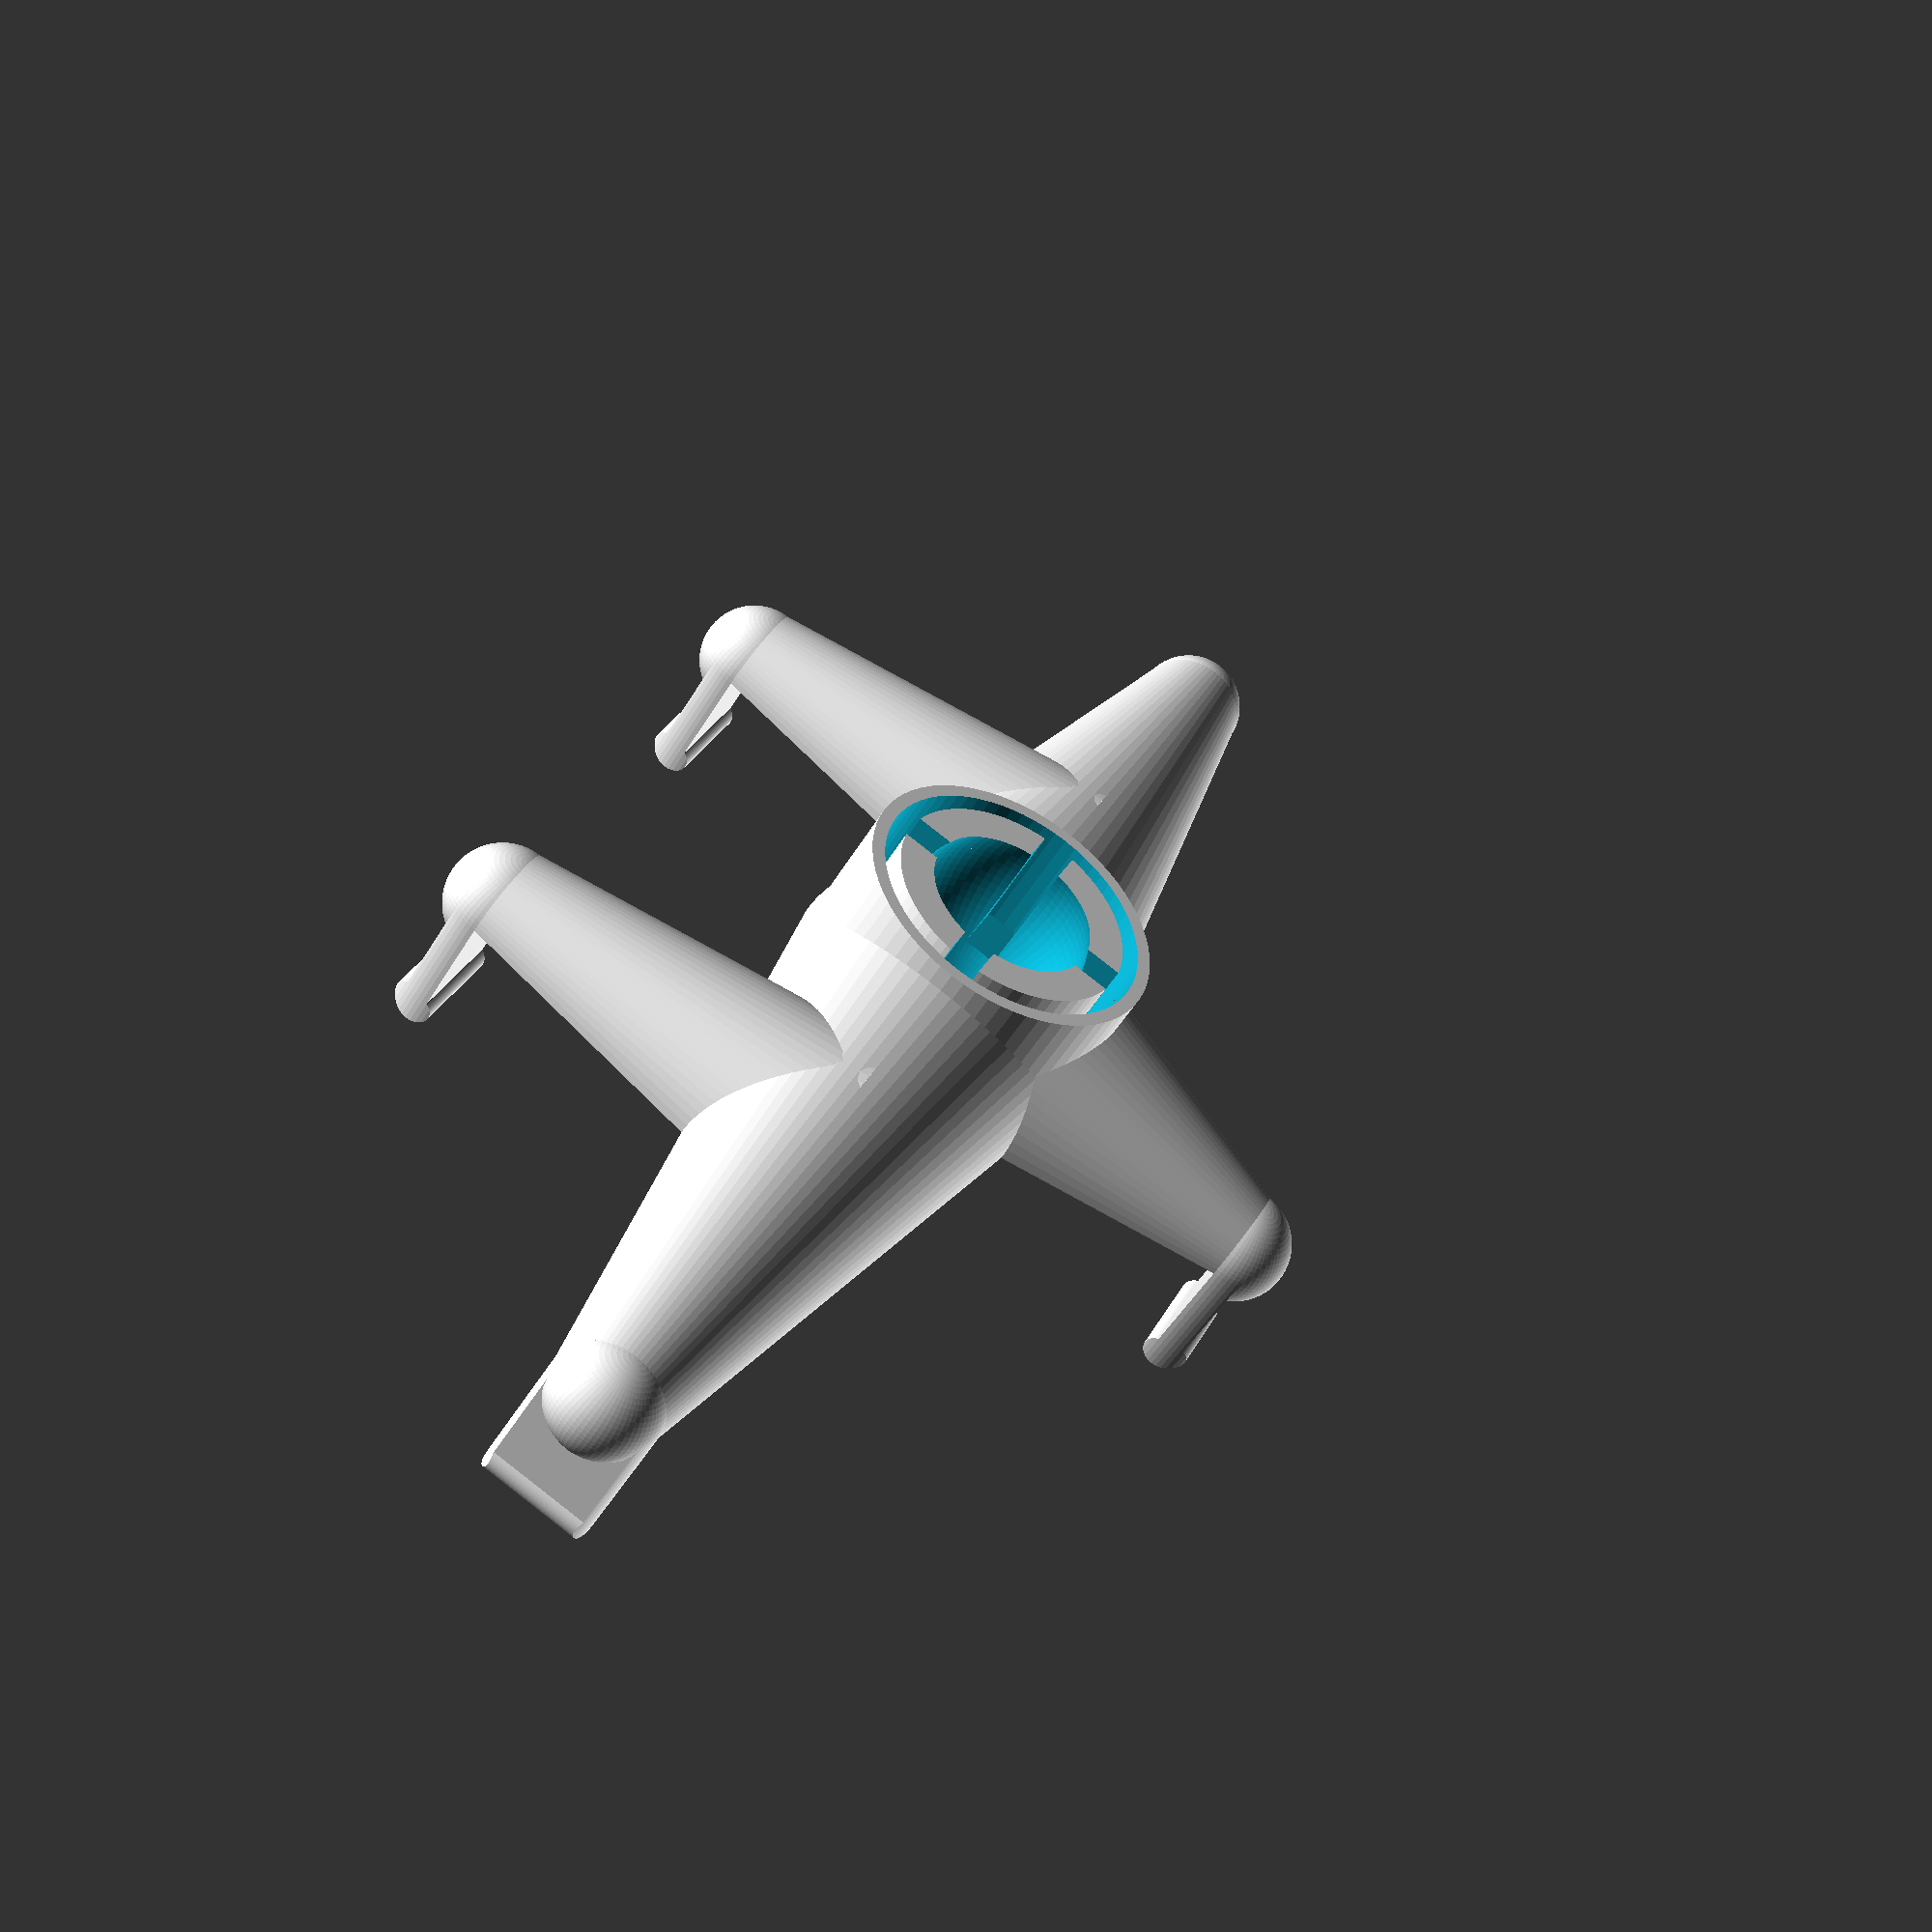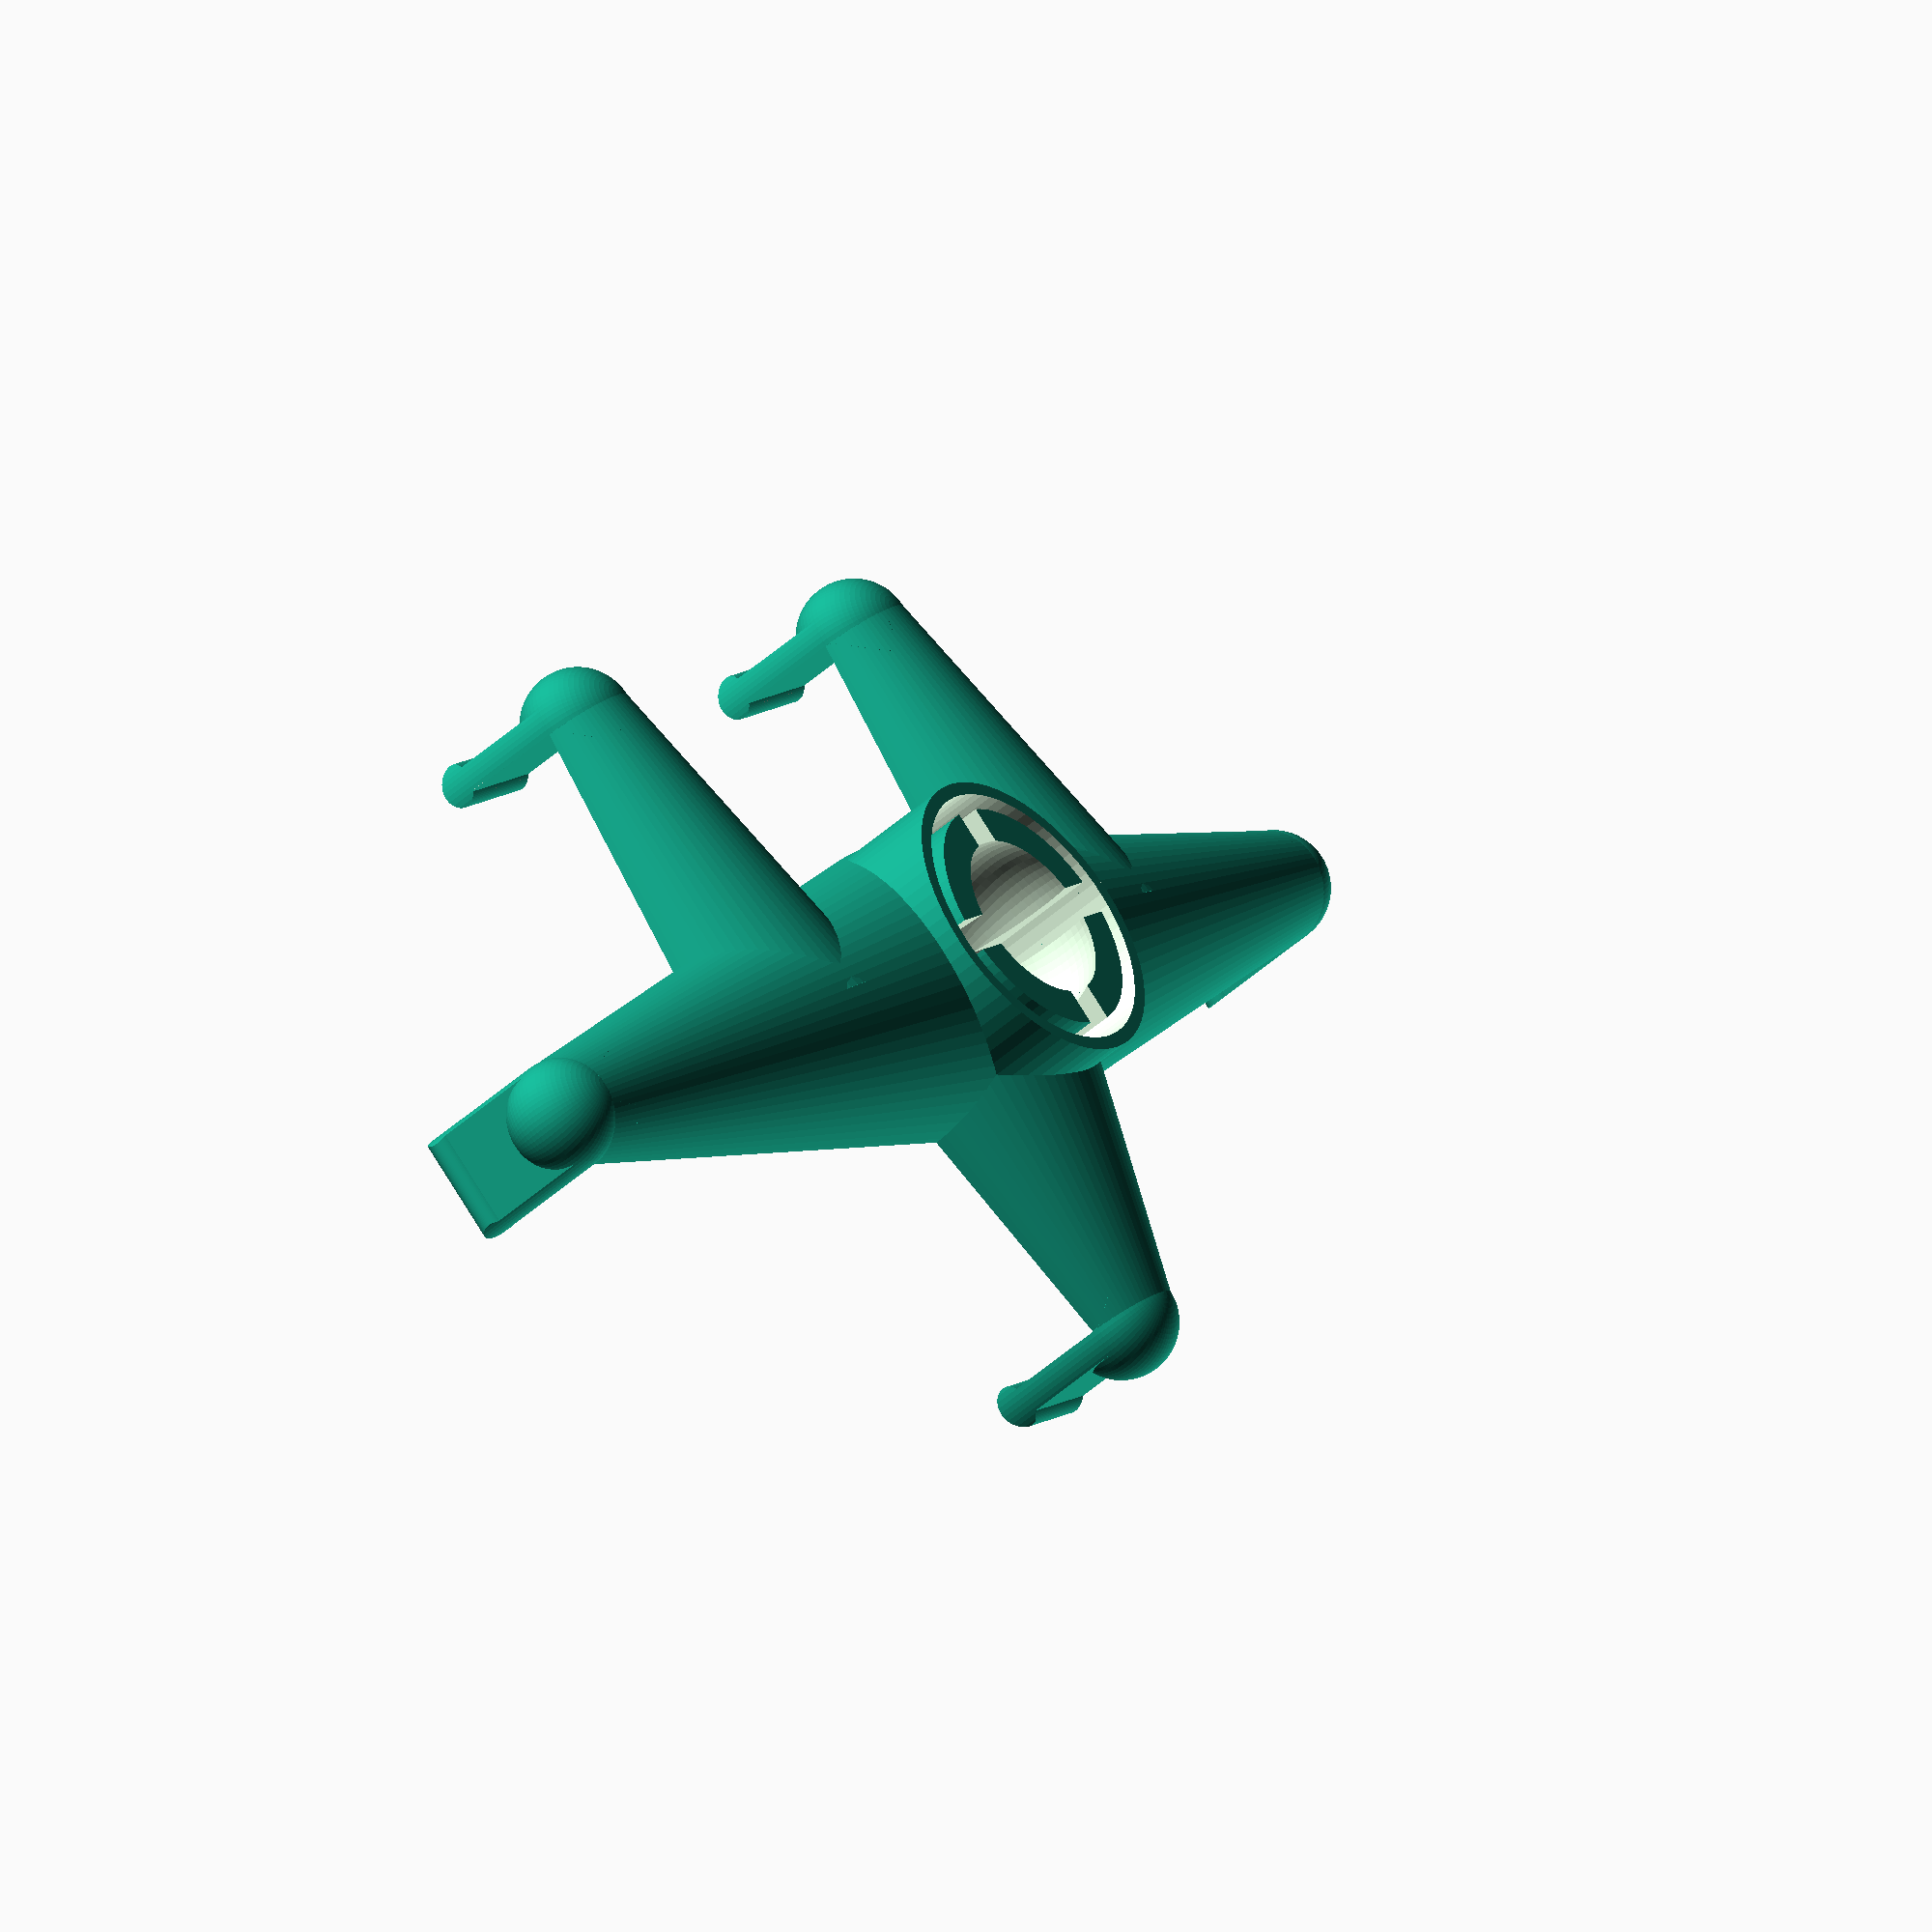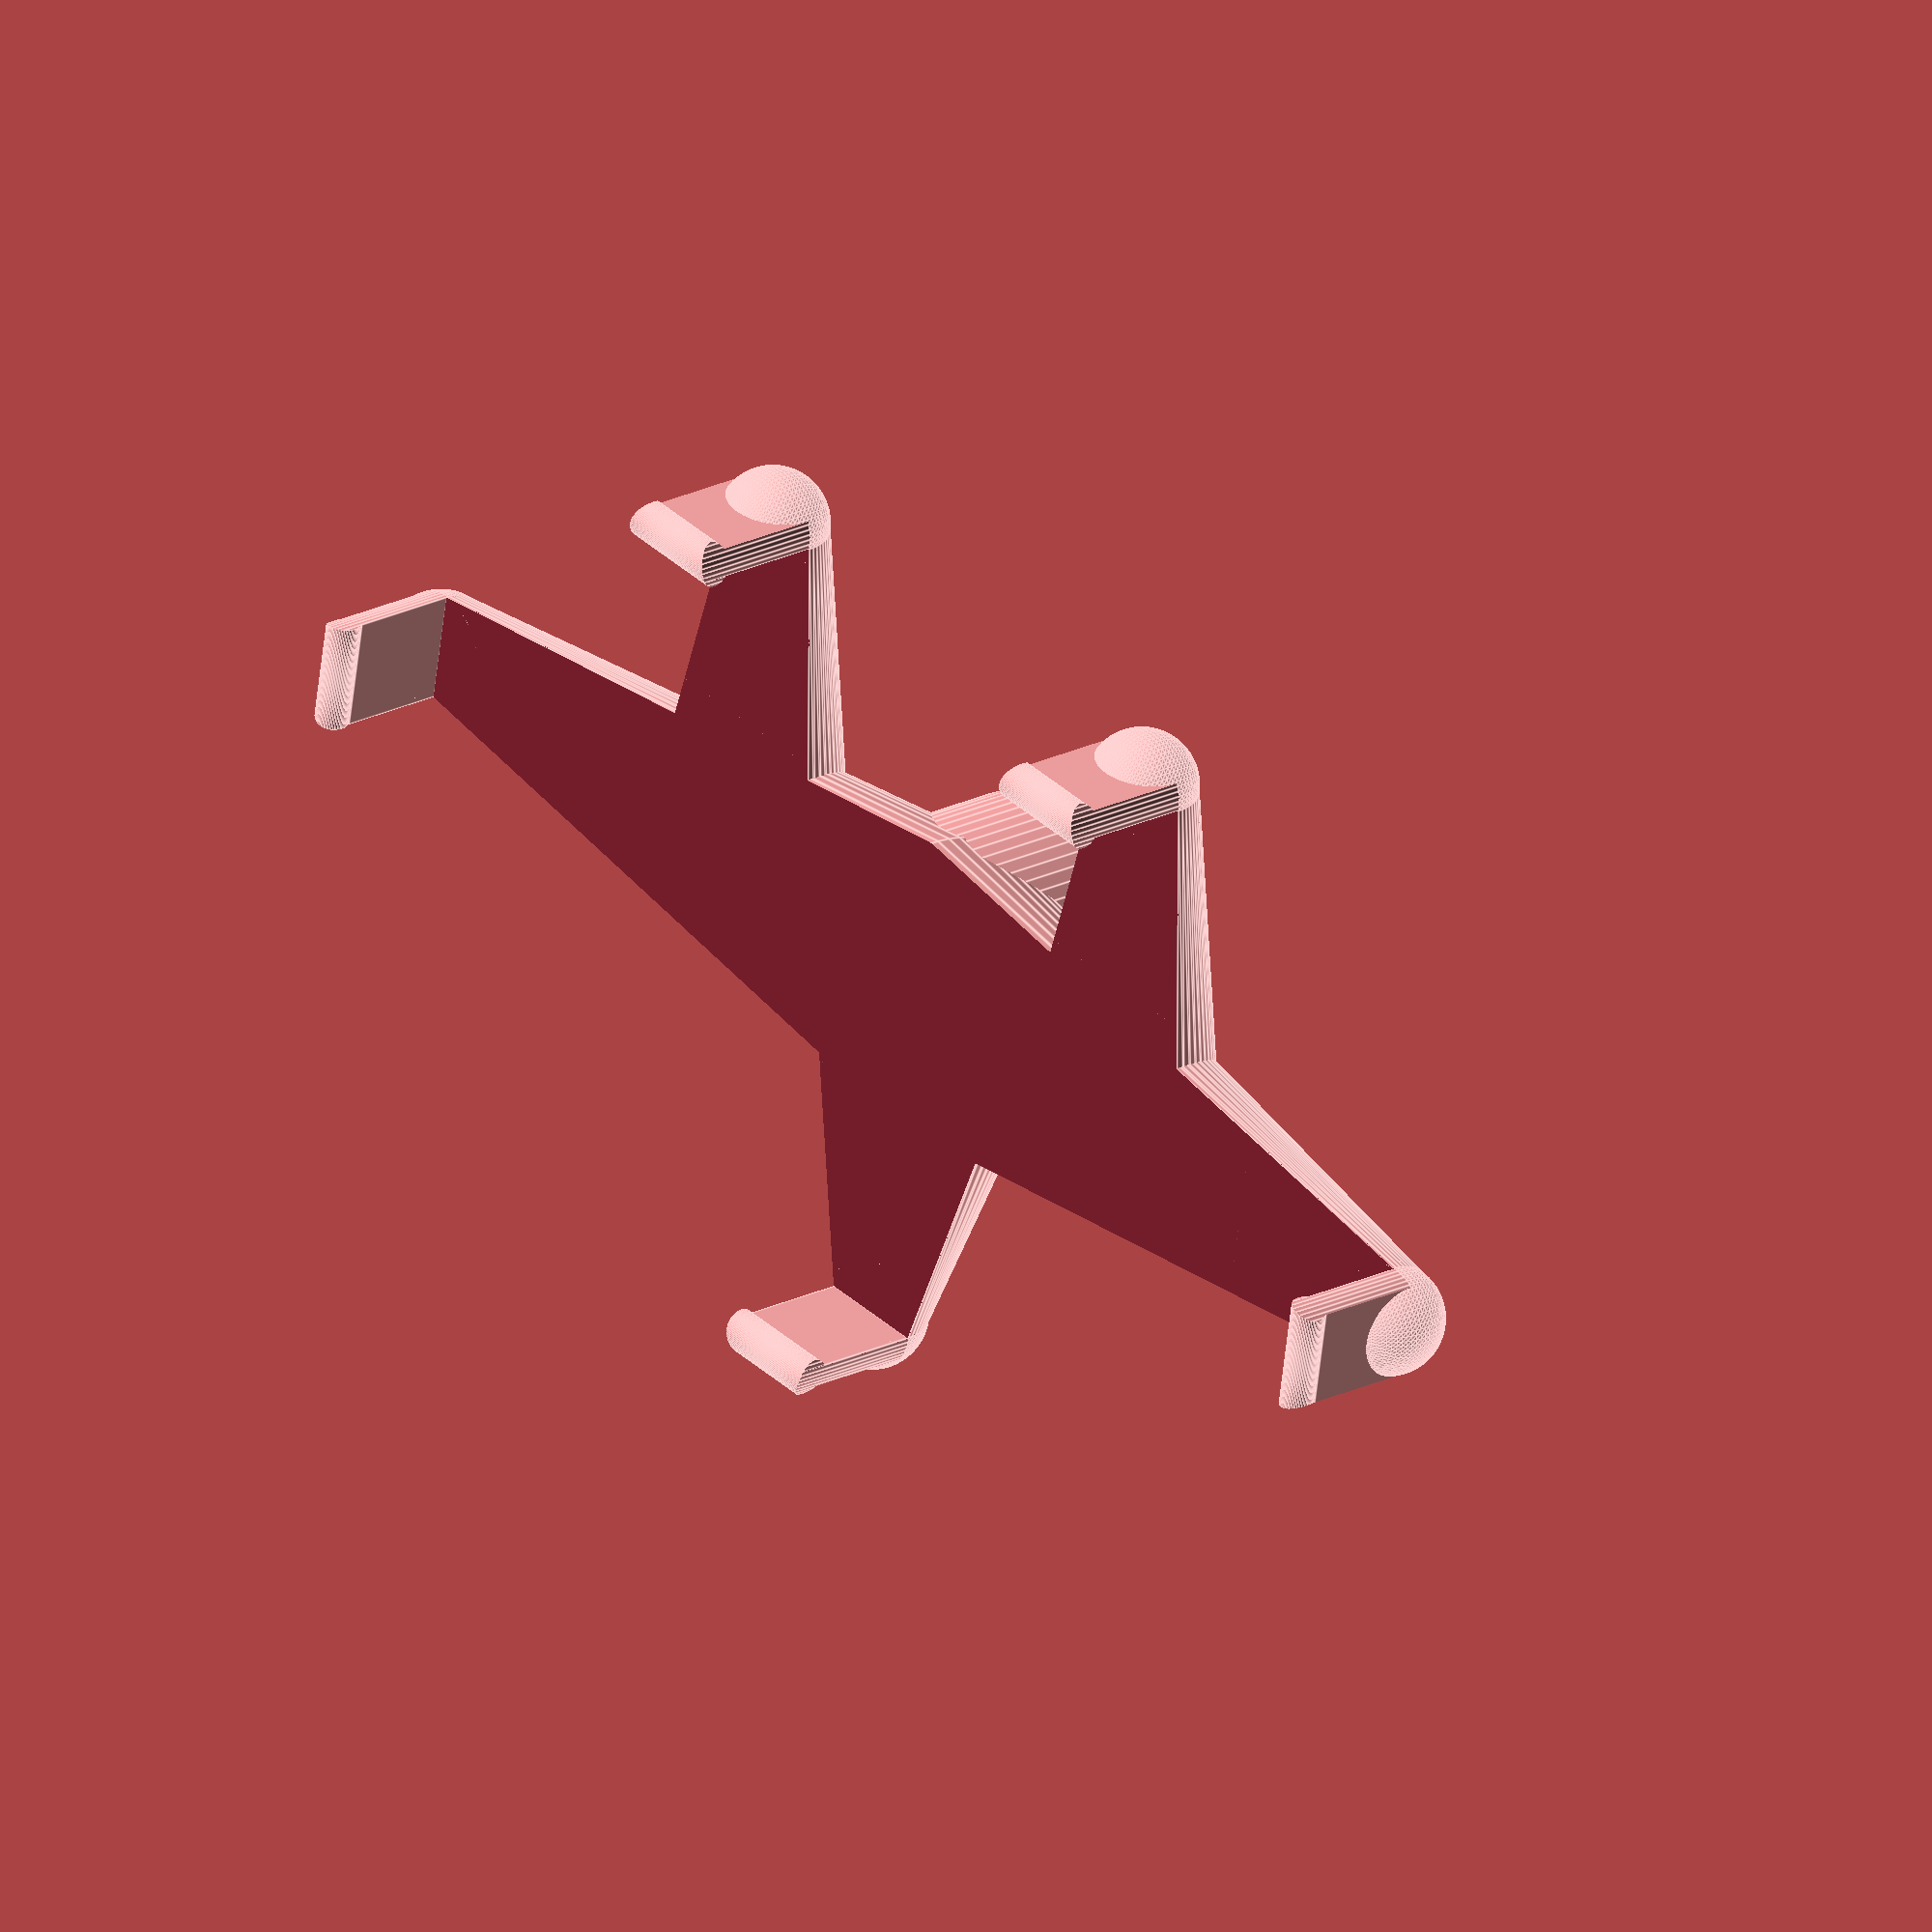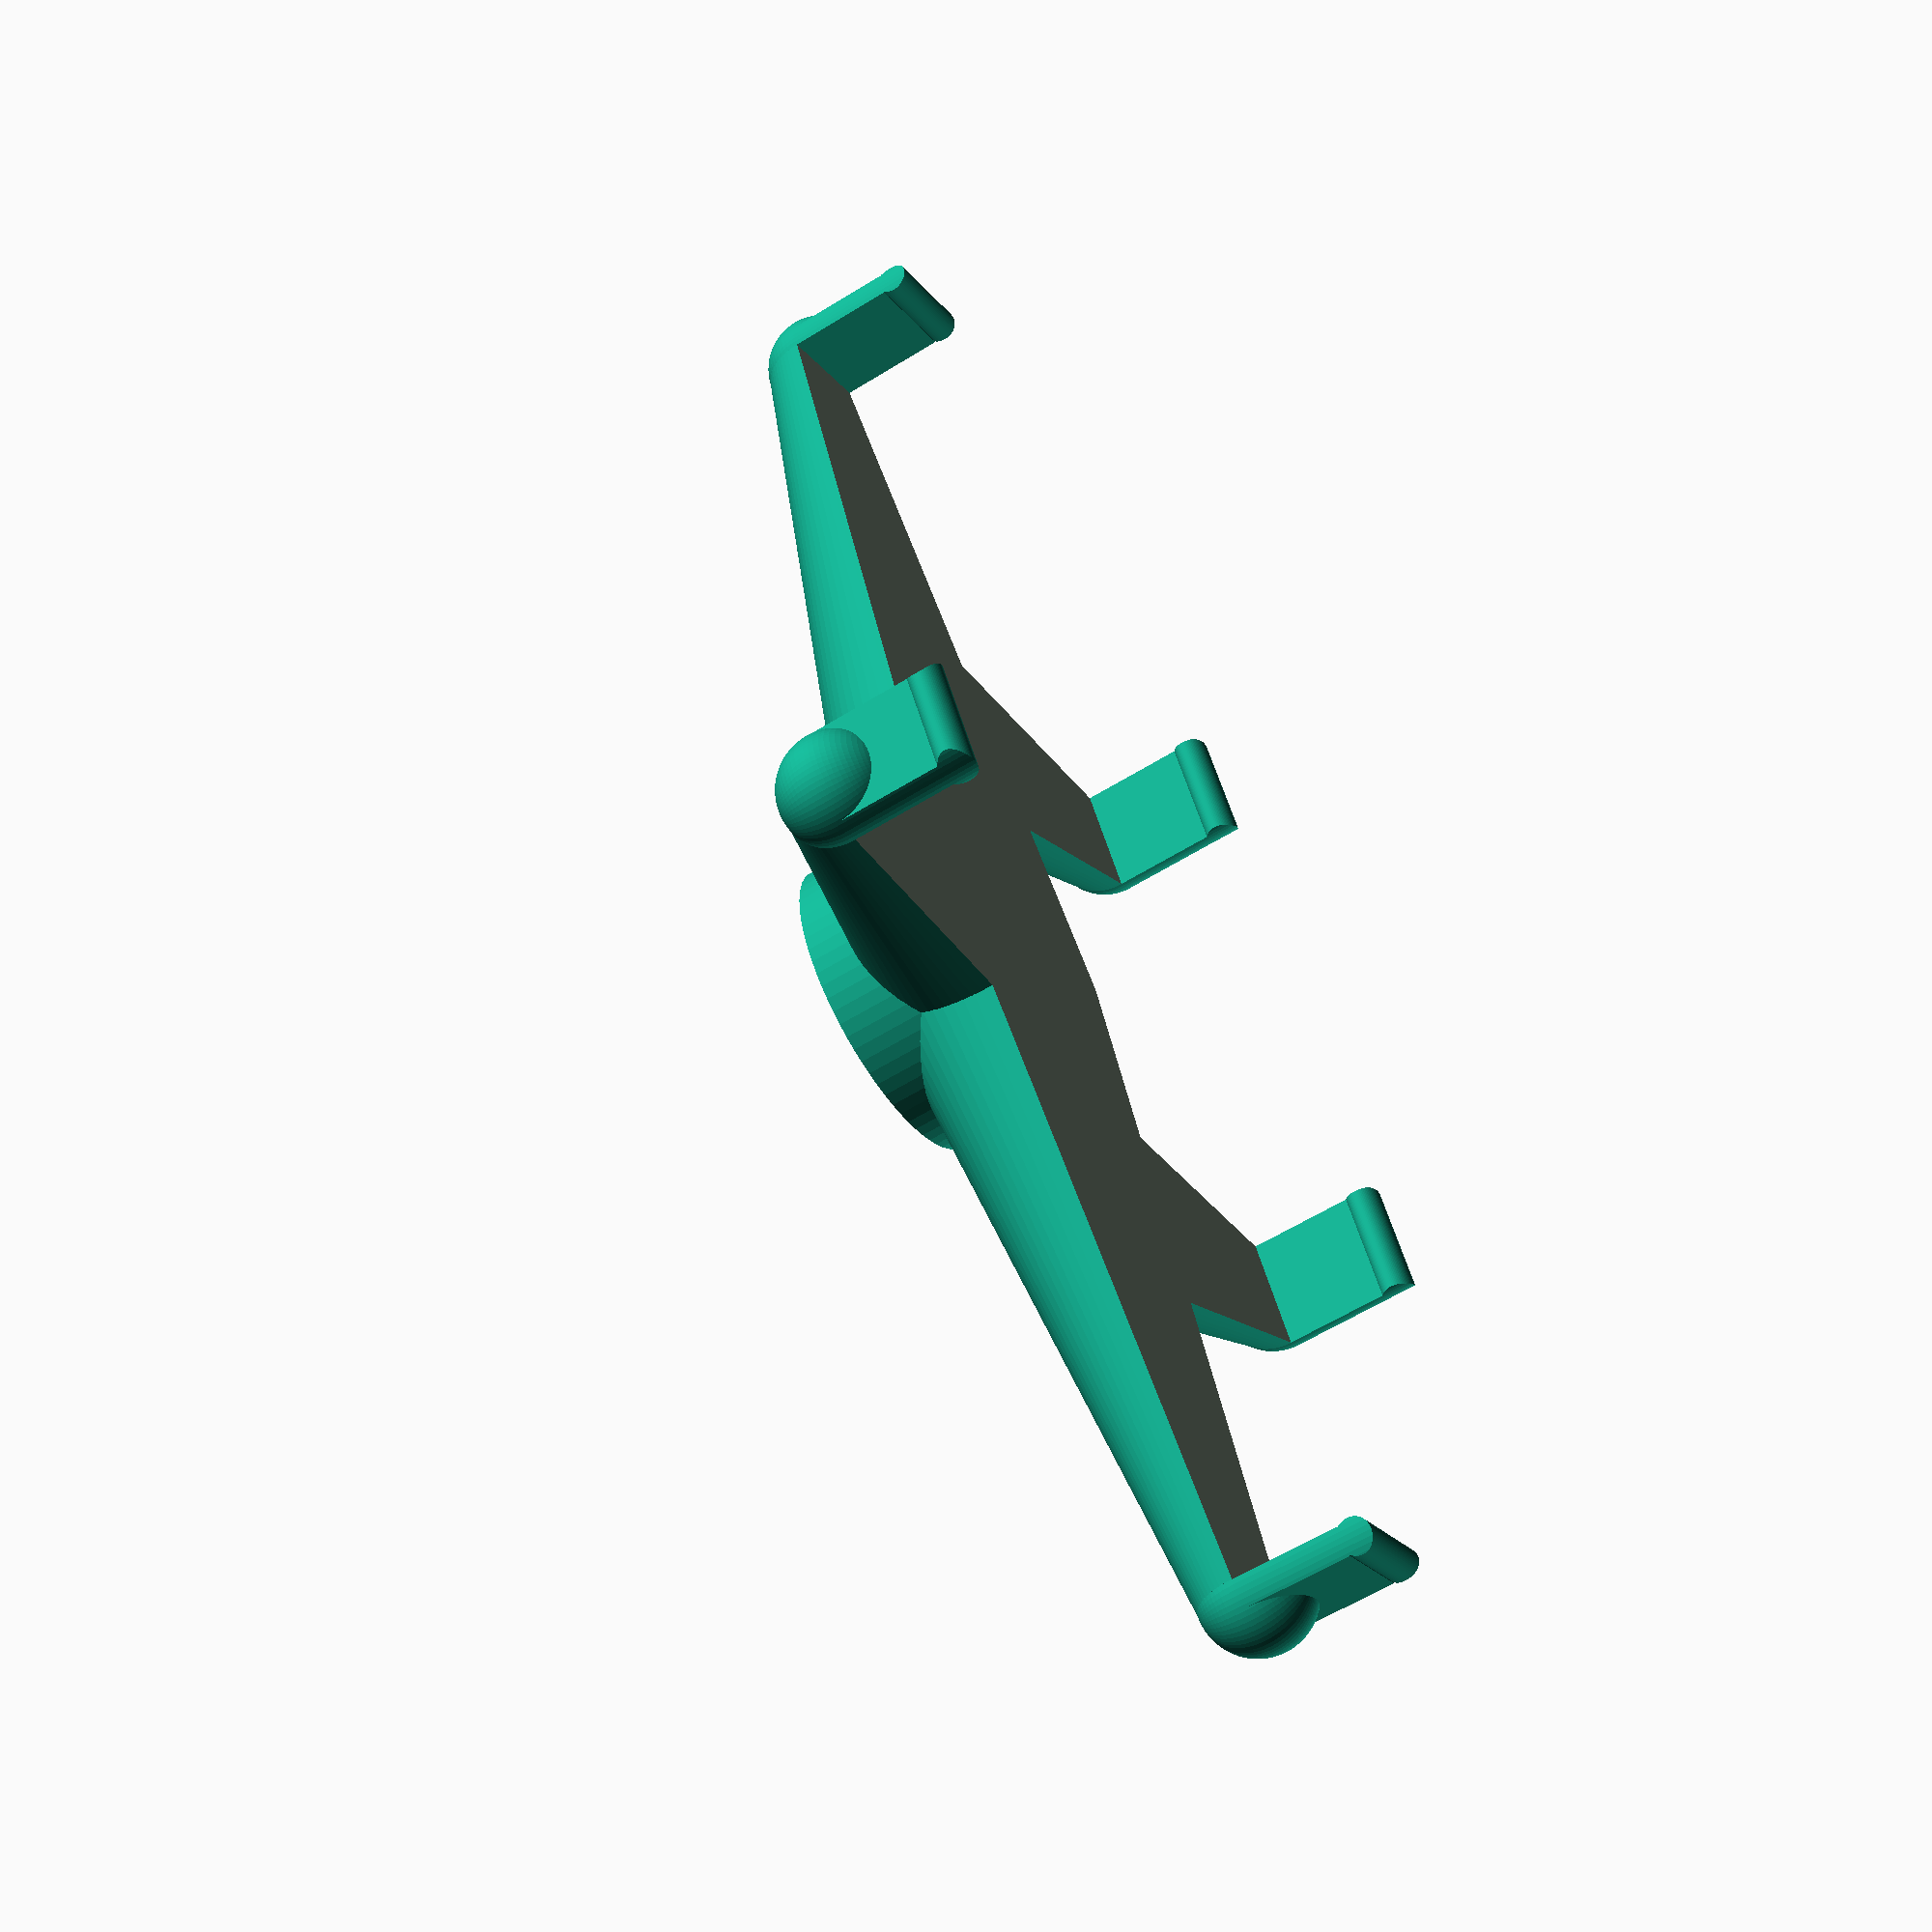
<openscad>
// Holder for Garmin base.

////////////////////////////////////////////////////////////
// Variables for the thing that grabs the ball.
// diameter of ball
// Print 3 and 4 was ok, and used 16.8. Try slightly smaller
ball_diameter = 16.8;

// additional gap * in each side *. Diameter + 2 gap = hole diameter
// Print 3 and 4 was OK with 0.1. Try 0.
ball_gap = 0;

// Tab thickness is the thickness of the tabs
// Print 3 was OK, with 2.0. Try with 2.4 to make it slightly tighter.
tab_thickness = 2.4;

// Tag overlap is how much over the center of the ball, the tabs grab.
// Print 3 was OK, with 3.0, Try with 3.6 to make it slightly tighter.

tab_overlap = 3.6;

// Amount of space between tabs and walls
tab_wall_spacing = 1.5;

// Slits are cut through the tabs.
slit_thickness = 3.0;

// wall thickness
wall_thickness = 1.2;

// base thickness, is the thickness of the material from the edge of the ball to where the mount goes.
base_thickness = 2.0;

////////////////////////////////////////////////////////////
// Variables for the phone holder
phone_width = 127.3 + 1;
phone_height = 64.9 + 1;
phone_holder_thickness = 2;
phone_tab_thickness = 2.4;
phone_tab_width = 10;
phone_thickness = 8.6 + 1;

phone_tab_flip_radius = 1.5;
phone_tab_flip_offset = -0.5;
// Control scale of the flips on the holder tabs.
// top and bottom
phone_tab_flip_scale_vert = 1.3;
// Sides
phone_tab_flip_scale_horz = 1.0;

// How much to offset the top dual tabs
phone_top_tab_offset = 25;
// Controls how much to scale the cylinder.
// TODO: This could be calculated, simple linear formula
phone_top_tab_cyl_scale = 0.75;

// pad, to aviod non-manifold
pad = 0.1;

// Increase circles
$fn = 70;

////////////////////////////////////////////////////////////////////////////////
// Calculated stuff.

////////////////////////////////////////////////////////////
// ball attachment stuff
hollow_radius = ( ball_diameter + 2* ball_gap ) / 2.0;
cylinder_radius = hollow_radius + tab_thickness + tab_wall_spacing + wall_thickness;
cylinder_height = base_thickness + hollow_radius + tab_overlap;

// tab height is the height of the free space behind the tabs. It
// should be <= than hollow_radius + tab_overlap
tab_height = hollow_radius + tab_overlap;

// Slit height is almost the same as tab height
slit_height = tab_height - 2.0;

// Inner tube outer radius is needed for the slits.
inner_tube_outer_radius = cylinder_radius - wall_thickness - tab_wall_spacing;

// Centered in x,y. Hole is at z = 0, downwards.
// top is at cylinder_height.
module ball_attachment() {

    // Everything is carved from a cylinder
    difference() {
        cylinder(h=cylinder_height, r=cylinder_radius);
        
        // Cut the walls
        difference() {
            cylinder(h=tab_height*2.0, r = inner_tube_outer_radius + tab_wall_spacing , center = true);
            cylinder(h=tab_height*2.0, r = inner_tube_outer_radius, center = true);
        }
        
        // 4 cuts by teo cubes.
        translate([0,0,slit_height / 2.0 - pad]) {
            cube([inner_tube_outer_radius*2.0+pad, slit_thickness, slit_height + 2*pad], center = true );
            cube([slit_thickness, inner_tube_outer_radius*2.0+pad, slit_height + 2*pad], center = true );
        }
        
        // Make the center hollow
        translate([0,0,tab_overlap]){
            sphere( r = hollow_radius, center = true );
        }
    }
};

// This is a tab on each arm, that holds the phone "clicked" in place.
module holder_tab( scale_factor ) {

    // Round the tab
    intersection() {
        union() {
            // tab arm
            cube([phone_tab_width, phone_tab_thickness, phone_thickness], center = true);
            
            // tab click top
            scale([1,scale_factor,1]) {
                translate([0,0,phone_thickness / 2.0 + phone_tab_flip_radius + phone_tab_flip_offset ]){
                    rotate([0,90,0]) {
                        cylinder( h = phone_tab_width, r = phone_tab_flip_radius, center = true);
                    }
                }
            }
        }
        
        translate([0,phone_tab_thickness / 2.0, 0] ) {
            cylinder( r = phone_tab_width / 2.0, h = phone_thickness * 2, center = true );
        }
    }
    
    // Does not work, but fun.
    /*
    multmatrix( m = [
            [1, 0, 0, 0],
            [0, 1, 0.4, -phone_tab_thickness / 2.0],
            [0, 0, 1, -phone_thickness / 2.0],
            [0, 0, 0,  1] ] ) {
        # cylinder( r = phone_tab_width / 2.0, h = phone_thickness, center = false );
    }
    */
    
    // Add sphere below, cut off front
    difference() {
        translate([0,phone_tab_thickness / 2.0,-phone_thickness / 2.0] ) {
            sphere( r = phone_tab_width / 2.0 );
        }
        translate([0,phone_tab_width+phone_tab_thickness/2.0-pad,0]) {
            cube([phone_tab_width * 2, phone_tab_width * 2 , phone_thickness], center = true );
        }
    }
    
}

// This is the actual holder
module z3_compact_holder() {

    // ARMS
    // Arms made of cylinders, cuttet with cube
    difference() {
        // But, also cut arms with sligtly smaller cylinder than the one for attaching
        difference() {
            translate([0,0,cylinder_height]) {
                // Right
                rotate([0,90,0] ) {
                    cylinder(r1 = cylinder_height, r2= phone_tab_width / 2.0 , h = phone_width / 2.0 );
                }
                // Left
                rotate([0,270,0] ) {
                    cylinder(r1 = cylinder_height, r2= phone_tab_width / 2.0 , h = phone_width / 2.0 );
                }
                // Bottom
                rotate([90,0,0] ) {
                    cylinder(r1 = cylinder_height, r2= phone_tab_width / 2.0 , h = phone_height / 2.0);
                }
                // Top is different.
                translate([phone_top_tab_offset,0,0]) {
                    rotate([270,0,0] ) {
                        cylinder(r1 = cylinder_height * phone_top_tab_cyl_scale, r2= phone_tab_width / 2.0 , h = phone_height / 2.0 );
                    }
                }
                translate([-phone_top_tab_offset,0,0]) {
                    rotate([270,0,0] ) {
                        cylinder(r1 = cylinder_height * phone_top_tab_cyl_scale, r2= phone_tab_width / 2.0 , h = phone_height / 2.0 );
                    }
                }
            }
            cylinder(h=cylinder_height, r=cylinder_radius-pad);

            
        }


        // Cut everything with a big cube
        translate ([0,0,cylinder_height * 2.0+pad]) {
            cube([phone_width * 2, phone_height * 2, cylinder_height * 2], center = true );
        }

    }

    // Add the tabs.
    // BOTTOM
    translate([0,-phone_height / 2.0 - phone_tab_thickness / 2.0, cylinder_height + phone_thickness / 2.0] ) {
        holder_tab( phone_tab_flip_scale_vert );
    }
    // Add the tabs.
    // TOP
    // Different, needs two, translated 2.5 cm to each side
    translate([25,+phone_height / 2.0 + phone_tab_thickness / 2.0, cylinder_height + phone_thickness / 2.0] ) {
        rotate([0,0,180]) {
            holder_tab( phone_tab_flip_scale_vert );
        }
    }
    translate([-25,+phone_height / 2.0 + phone_tab_thickness / 2.0, cylinder_height + phone_thickness / 2.0] ) {
        rotate([0,0,180]){
            holder_tab( phone_tab_flip_scale_vert );
        }
    }
    // LEFT
    translate([-phone_width / 2.0 - phone_tab_thickness / 2.0, 0, cylinder_height + phone_thickness / 2.0] ) {
        rotate([0,0,270]) {
            holder_tab( phone_tab_flip_scale_horz );
        }
    }
    // RIGHT
    translate([+phone_width / 2.0 + phone_tab_thickness / 2.0, 0, cylinder_height + phone_thickness / 2.0] ) {
        rotate([0,0,90]) {
            holder_tab( phone_tab_flip_scale_horz );
        }
    }
}



////////////////////////////////////////////////////////////////////////////////
// Main
union () {
    ball_attachment();

    z3_compact_holder();
}
</openscad>
<views>
elev=227.6 azim=244.2 roll=28.9 proj=p view=solid
elev=227.8 azim=228.1 roll=44.7 proj=o view=solid
elev=337.4 azim=10.0 roll=49.9 proj=o view=edges
elev=59.0 azim=58.5 roll=302.7 proj=p view=wireframe
</views>
